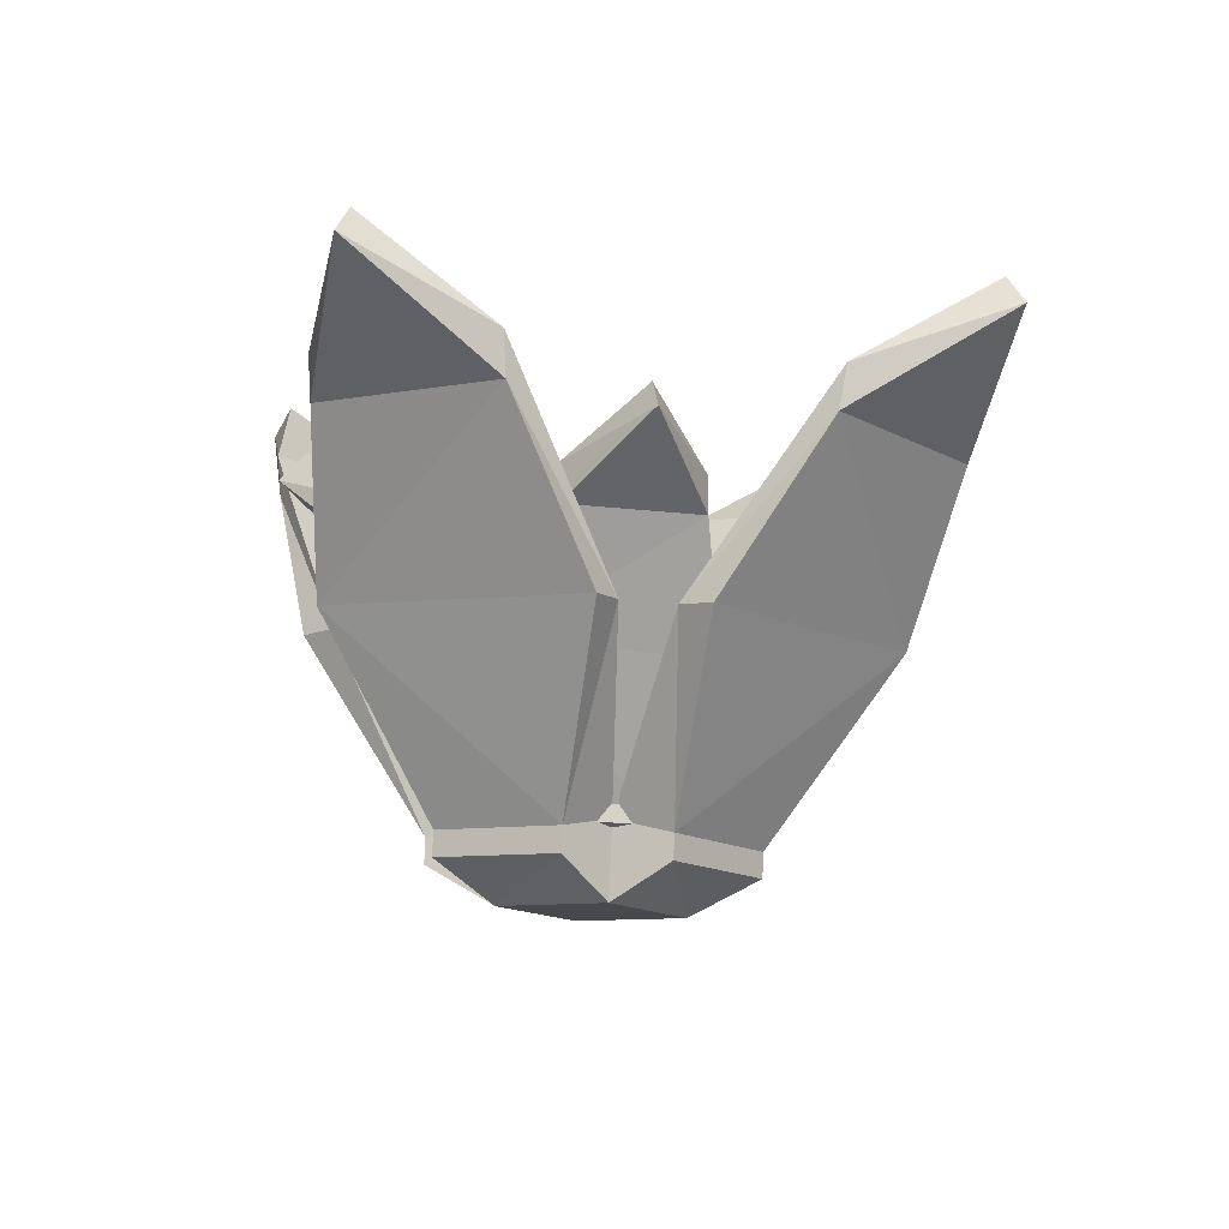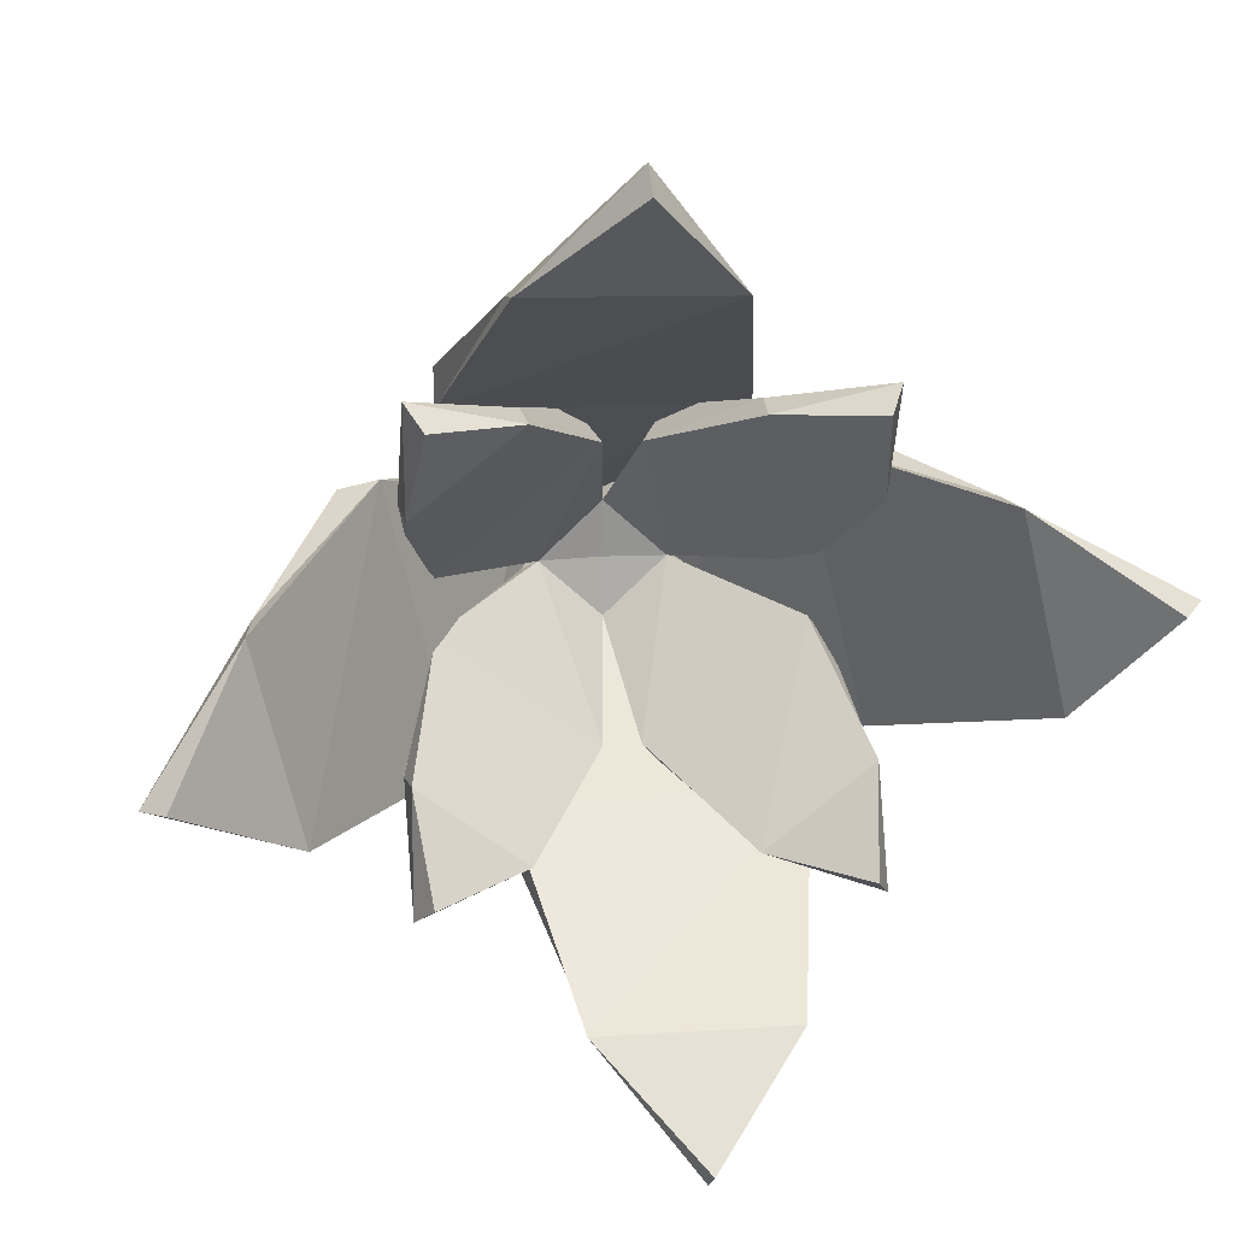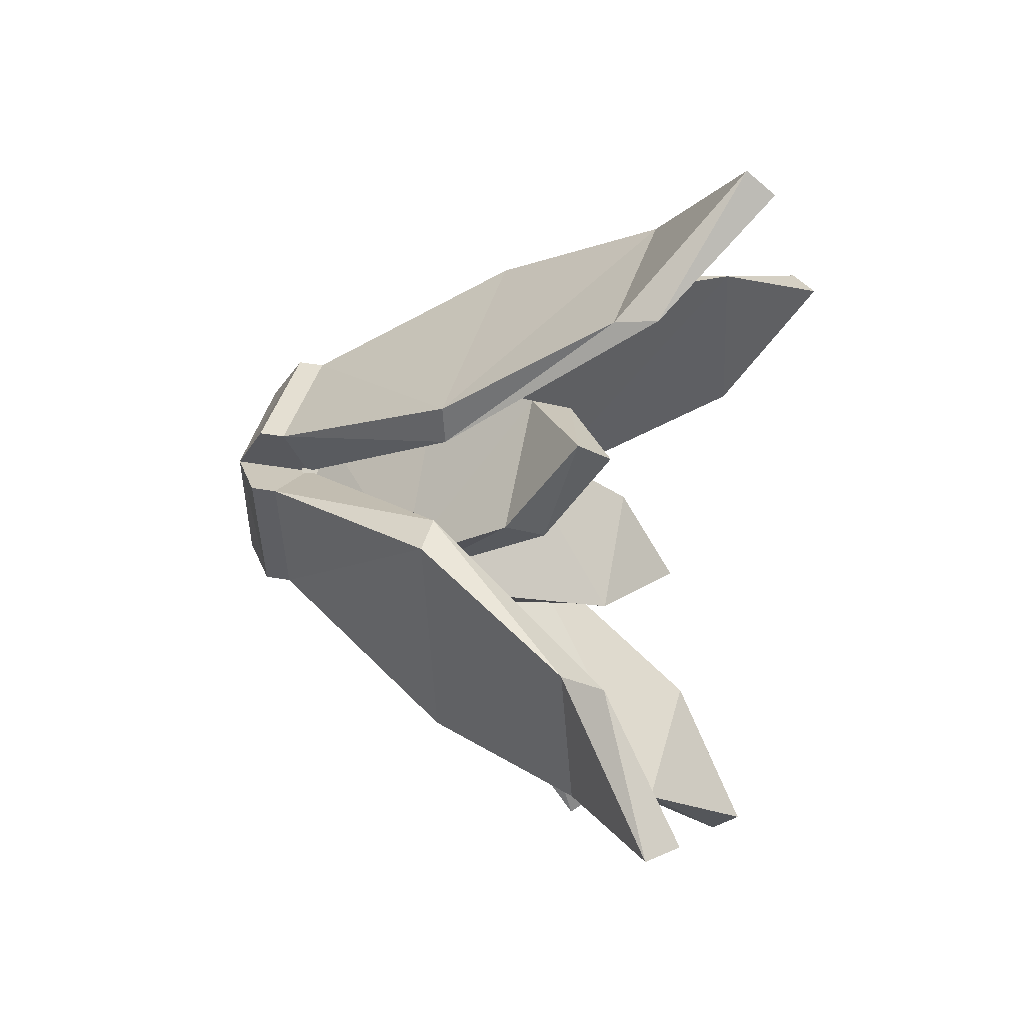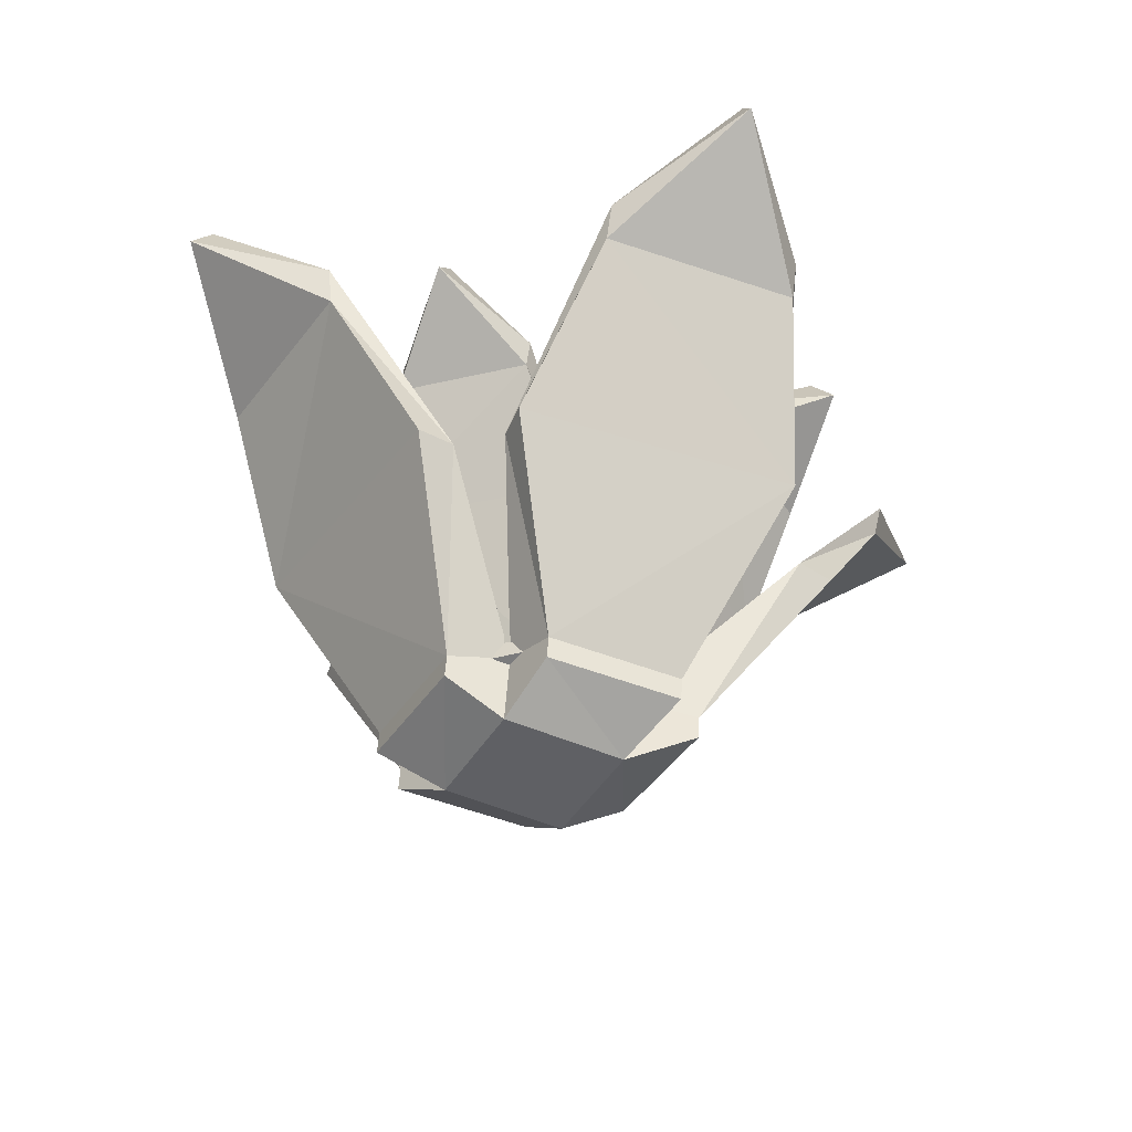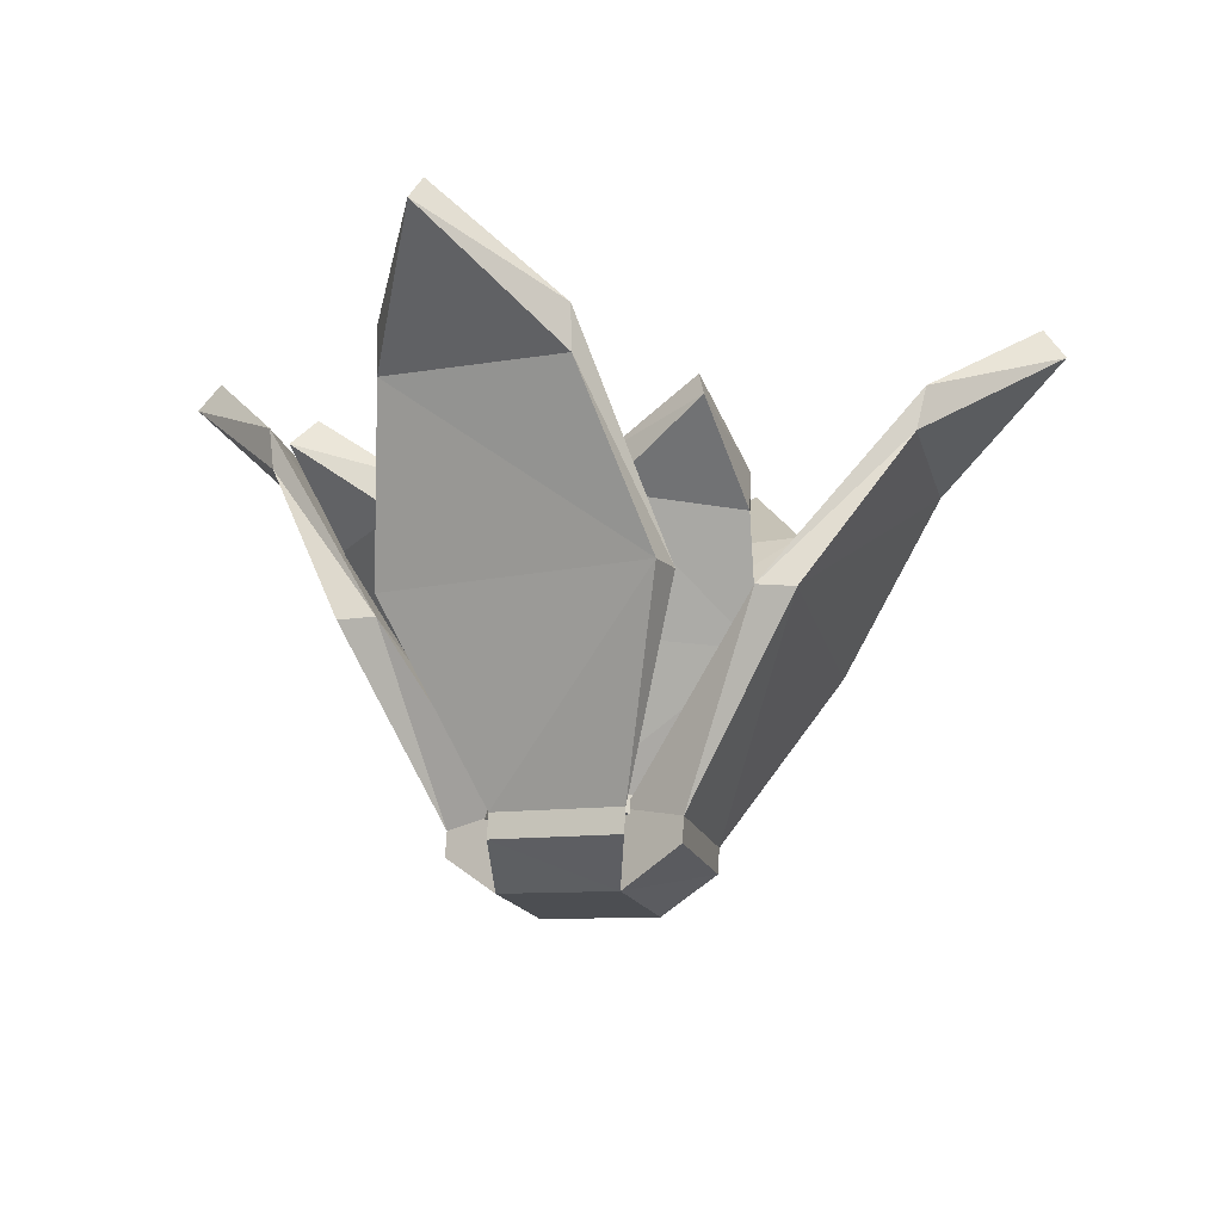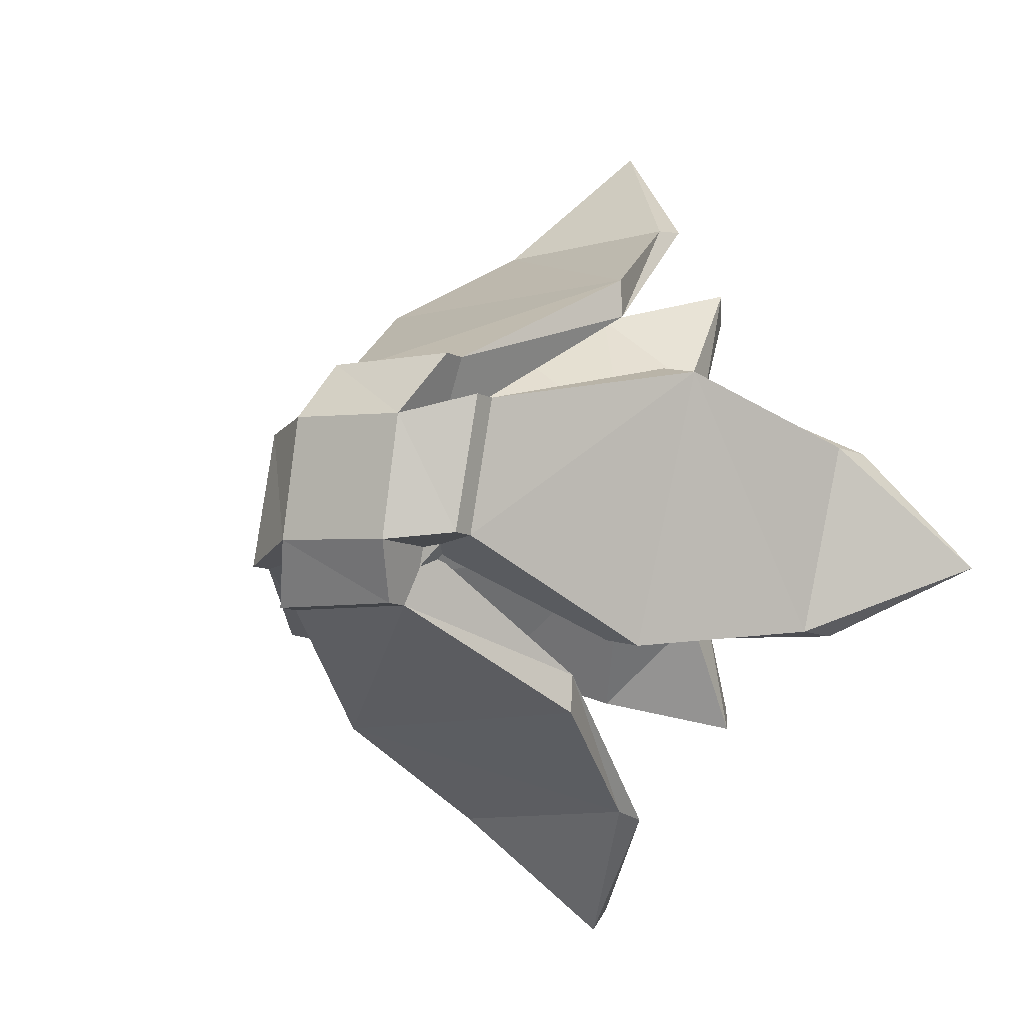
<metadata>
{"format":"obj","ext":"obj","renderer":"f3d","projection":"perspective","resolution":1024,"background":"white","views":[{"elev":-9.5,"azim":-49.9,"up":"+Y"},{"elev":18.3,"azim":167.2,"up":"+Z"},{"elev":35.6,"azim":100.0,"up":"+Z"},{"elev":-43.0,"azim":-20.3,"up":"+Y"},{"elev":-18.2,"azim":26.1,"up":"+Y"},{"elev":-8.6,"azim":29.8,"up":"+Z"}]}
</metadata>
<code>
o Cactus_Crop_Cube.023
v 0.09488 0.1438 -0.04928
v 0.05167 0.1474 -0.08269
v 0.07633 0.0892 -0.01089
v 0.01334 0.09148 -0.05945
v 0.09149 0.1693 -0.08704
v 0.09521 0.1279 -0.0514
v 0.05201 0.1315 -0.08481
v 0.08543 0.08405 -0.02307
v 0.02263 0.08631 -0.07164
v 0.04806 0.03312 -0.01182
v 0.01918 0.03497 -0.03649
v 0.09725 0.1571 -0.09577
v 0.01873 0.02797 -0.03649
v 0.04761 0.02613 -0.01182
v -0.07579 0.1548 -0.04928
v -0.03248 0.1528 -0.08269
v -0.06434 0.09819 -0.01089
v -0.001579 0.09243 -0.05945
v 0.00279 0.04364 -0.02352
v -0.06919 0.1796 -0.08704
v -0.07815 0.139 -0.0514
v -0.03484 0.137 -0.08481
v -0.07403 0.09424 -0.02307
v -0.01146 0.08848 -0.07164
v -0.04345 0.03898 -0.01182
v -0.01457 0.03713 -0.03649
v -0.07645 0.1682 -0.09577
v -0.01502 0.03013 -0.03649
v -0.0439 0.03198 -0.01182
v 0.001435 0.02244 -0.02352
v 0.09488 0.1438 0.04928
v 0.05167 0.1474 0.08269
v 0.07633 0.0892 0.01089
v 0.01334 0.09148 0.05945
v 0.02799 0.04203 0
v 0.09149 0.1693 0.08704
v 0.09521 0.1279 0.0514
v 0.05201 0.1315 0.08481
v 0.08543 0.08405 0.02307
v 0.02263 0.08631 0.07164
v 0.04806 0.03312 0.01182
v 0.01918 0.03497 0.03649
v 0.09725 0.1571 0.09577
v 0.01873 0.02797 0.03649
v 0.04761 0.02613 0.01182
v 0.02663 0.02083 0
v -0.07579 0.1548 0.04928
v -0.03248 0.1528 0.08269
v -0.06434 0.09819 0.01089
v -0.001579 0.09243 0.05945
v -0.02241 0.04525 0
v 0.00279 0.04364 0.02352
v -0.06919 0.1796 0.08704
v -0.07815 0.139 0.0514
v -0.03484 0.137 0.08481
v -0.07403 0.09424 0.02307
v -0.01146 0.08848 0.07164
v -0.04345 0.03898 0.01182
v -0.01457 0.03713 0.03649
v -0.07645 0.1682 0.09577
v 0.002656 0.04154 0
v -0.01502 0.03013 0.03649
v -0.0439 0.03198 0.01182
v -0.02376 0.02405 0
v 0.001435 0.02244 0.02352
v 0.001435 0.02244 0
v 0.1549 0.1773 0.02262
v 0.1363 0.1796 -0.05561
v 0.09714 0.09894 0.05264
v 0.06985 0.09812 -0.06107
v 0.1863 0.2124 -0.02517
v 0.1507 0.1599 0.0233
v 0.1321 0.1622 -0.05493
v 0.1125 0.09692 0.04925
v 0.08538 0.09607 -0.06428
v 0.05826 0.02203 0.03068
v 0.04797 0.02269 -0.02424
v 0.1945 0.2002 -0.02728
v 0.04731 0.01241 -0.02424
v 0.0576 0.01175 0.03068
v -0.04023 0.1898 -0.1353
v 0.04009 0.1858 -0.1335
v -0.06369 0.1092 -0.07753
v 0.05279 0.09921 -0.07487
v 0.02367 0.02978 -0.02689
v 0.002637 0.2241 -0.1738
v -0.04136 0.1722 -0.1321
v 0.03895 0.1682 -0.1303
v -0.06368 0.1082 -0.09331
v 0.05257 0.09817 -0.09083
v -0.04021 0.02833 -0.04901
v 0.01555 0.02476 -0.05049
v 0.002075 0.2125 -0.183
v 0.01489 0.01448 -0.05049
v -0.04086 0.01804 -0.04901
v 0.02168 -0.001386 -0.02689
v 0.06407 0.1831 0.1353
v -0.01611 0.1894 0.1335
v 0.07708 0.1002 0.07753
v -0.03973 0.1051 0.07487
v 0.0308 0.02932 0.02332
v 0.02593 0.2226 0.1738
v 0.06295 0.1655 0.1321
v -0.01722 0.1718 0.1303
v 0.07694 0.09919 0.09331
v -0.03964 0.1041 0.09083
v 0.04349 0.02298 0.04901
v -0.01227 0.02654 0.05049
v 0.025 0.211 0.183
v -0.01292 0.01626 0.05049
v 0.04283 0.01269 0.04901
v 0.02881 -0.001842 0.02332
v -0.1311 0.1956 -0.02262
v -0.1123 0.1955 0.05561
v -0.08375 0.1105 -0.05264
v -0.05678 0.1062 0.06107
v -0.02682 0.033 -0.02332
v -0.01969 0.03255 0.02689
v -0.1578 0.2344 0.02517
v -0.1291 0.1778 -0.0233
v -0.1104 0.1777 0.05493
v -0.0992 0.1105 -0.04925
v -0.07245 0.1062 0.06428
v -0.05498 0.02927 -0.03068
v -0.04469 0.02862 0.02424
v -0.1674 0.2233 0.02728
v 0.001795 0.02808 -0
v -0.04535 0.01833 0.02424
v -0.05563 0.01899 -0.03068
v -0.02881 0.001842 -0.02332
v -0.02168 0.001386 0.02689
v 0 0 0
f 2 3 1
f 4 35 3
f 2 1 5
f 8 7 6
f 8 11 9
f 7 12 6
f 3 6 1
f 4 7 9
f 35 19 61
f 3 10 8
f 4 11 19
f 1 12 5
f 2 12 7
f 13 14 46
f 10 13 11
f 10 46 14
f 11 30 19
f 17 16 15
f 51 18 17
f 16 20 15
f 22 23 21
f 23 26 25
f 22 21 27
f 21 17 15
f 18 22 16
f 51 61 19
f 17 25 51
f 26 18 19
f 27 15 20
f 16 27 20
f 64 29 28
f 28 25 26
f 25 64 51
f 30 26 19
f 33 32 31
f 35 34 33
f 32 36 31
f 38 39 37
f 39 42 41
f 38 37 43
f 37 33 31
f 34 38 32
f 35 61 52
f 33 41 35
f 42 34 52
f 43 31 36
f 32 43 36
f 46 45 44
f 44 41 42
f 41 46 35
f 65 42 52
f 48 49 47
f 50 51 49
f 48 47 53
f 56 55 54
f 56 59 57
f 55 60 54
f 49 54 47
f 50 55 57
f 51 52 61
f 49 58 56
f 50 59 52
f 47 60 53
f 48 60 55
f 62 63 64
f 58 62 59
f 58 64 63
f 59 65 52
f 68 69 67
f 70 101 69
f 68 67 71
f 74 73 72
f 74 77 75
f 73 78 72
f 69 72 67
f 70 73 75
f 101 85 127
f 69 76 74
f 70 77 85
f 67 78 71
f 68 78 73
f 79 80 112
f 77 80 79
f 101 80 76
f 85 79 96
f 83 82 81
f 117 84 83
f 82 86 81
f 88 89 87
f 89 92 91
f 88 87 93
f 87 83 81
f 84 88 82
f 117 127 85
f 83 91 117
f 92 84 85
f 93 81 86
f 82 93 86
f 130 95 94
f 94 91 92
f 95 117 91
f 85 94 92
f 99 98 97
f 101 100 99
f 98 102 97
f 104 105 103
f 105 108 107
f 104 103 109
f 103 99 97
f 100 104 98
f 101 127 118
f 99 107 101
f 108 100 118
f 109 97 102
f 98 109 102
f 112 111 110
f 110 107 108
f 111 101 107
f 118 110 108
f 114 115 113
f 116 117 115
f 114 113 119
f 122 121 120
f 122 125 123
f 121 126 120
f 115 120 113
f 116 121 123
f 117 118 127
f 115 124 122
f 116 125 118
f 113 126 119
f 114 126 121
f 128 129 130
f 124 128 125
f 117 129 124
f 118 128 131
f 2 4 3
f 4 19 35
f 8 9 7
f 8 10 11
f 3 8 6
f 4 2 7
f 3 35 10
f 4 9 11
f 1 6 12
f 2 5 12
f 66 30 46
f 30 13 46
f 10 14 13
f 10 35 46
f 11 13 30
f 17 18 16
f 51 19 18
f 22 24 23
f 23 24 26
f 21 23 17
f 18 24 22
f 17 23 25
f 26 24 18
f 27 21 15
f 16 22 27
f 28 30 64
f 30 66 64
f 28 29 25
f 25 29 64
f 30 28 26
f 33 34 32
f 35 52 34
f 38 40 39
f 39 40 42
f 37 39 33
f 34 40 38
f 33 39 41
f 42 40 34
f 43 37 31
f 32 38 43
f 44 65 46
f 65 66 46
f 44 45 41
f 41 45 46
f 65 44 42
f 48 50 49
f 50 52 51
f 56 57 55
f 56 58 59
f 49 56 54
f 50 48 55
f 49 51 58
f 50 57 59
f 47 54 60
f 48 53 60
f 66 65 64
f 65 62 64
f 58 63 62
f 58 51 64
f 59 62 65
f 68 70 69
f 70 85 101
f 74 75 73
f 74 76 77
f 69 74 72
f 70 68 73
f 69 101 76
f 70 75 77
f 67 72 78
f 68 71 78
f 132 96 112
f 96 79 112
f 77 76 80
f 101 112 80
f 85 77 79
f 83 84 82
f 117 85 84
f 88 90 89
f 89 90 92
f 87 89 83
f 84 90 88
f 83 89 91
f 92 90 84
f 93 87 81
f 82 88 93
f 94 96 130
f 96 132 130
f 94 95 91
f 95 130 117
f 85 96 94
f 99 100 98
f 101 118 100
f 104 106 105
f 105 106 108
f 103 105 99
f 100 106 104
f 99 105 107
f 108 106 100
f 109 103 97
f 98 104 109
f 110 131 112
f 131 132 112
f 110 111 107
f 111 112 101
f 118 131 110
f 114 116 115
f 116 118 117
f 122 123 121
f 122 124 125
f 115 122 120
f 116 114 121
f 115 117 124
f 116 123 125
f 113 120 126
f 114 119 126
f 132 131 130
f 131 128 130
f 124 129 128
f 117 130 129
f 118 125 128

</code>
